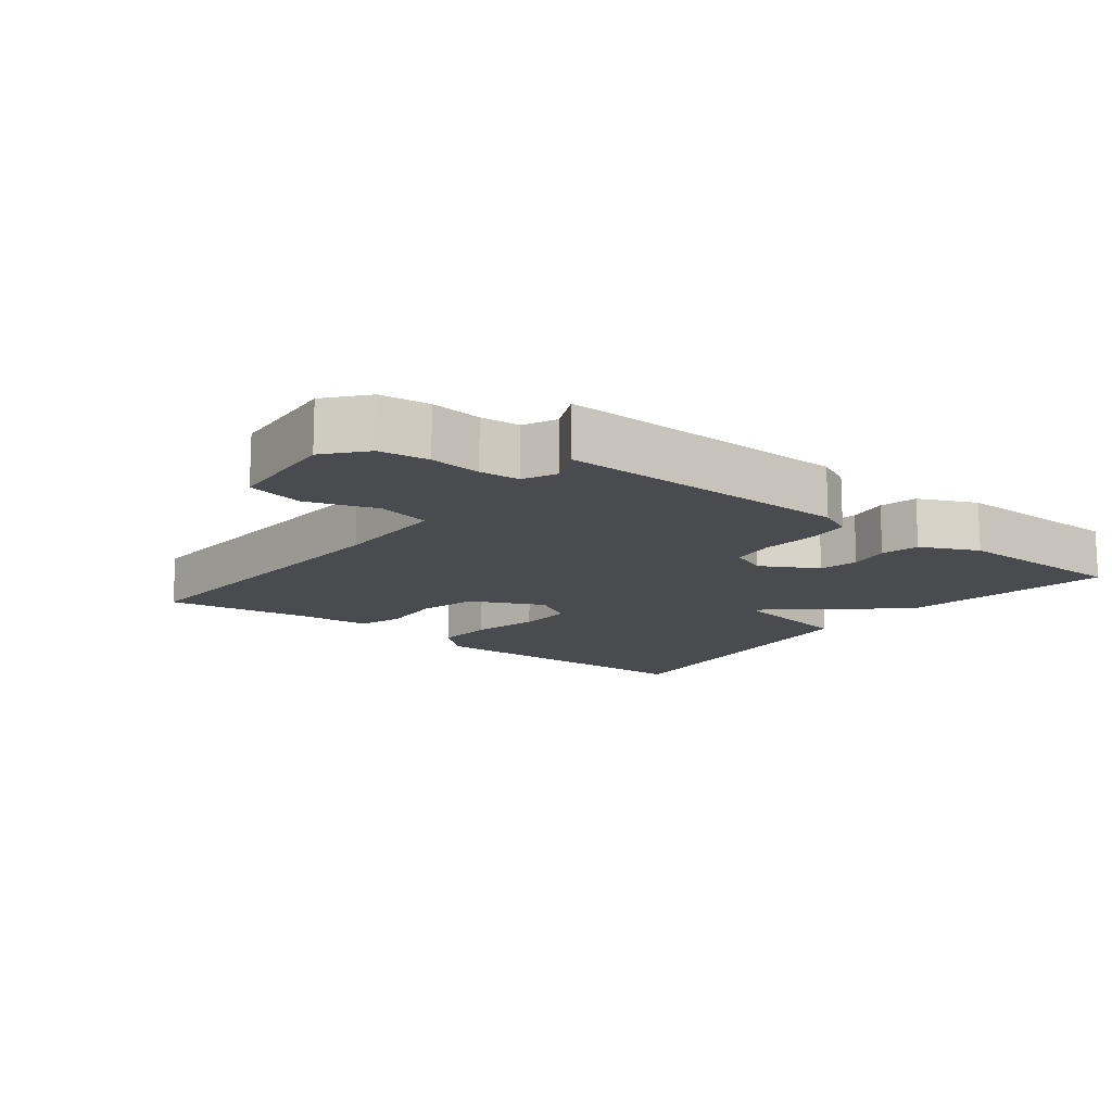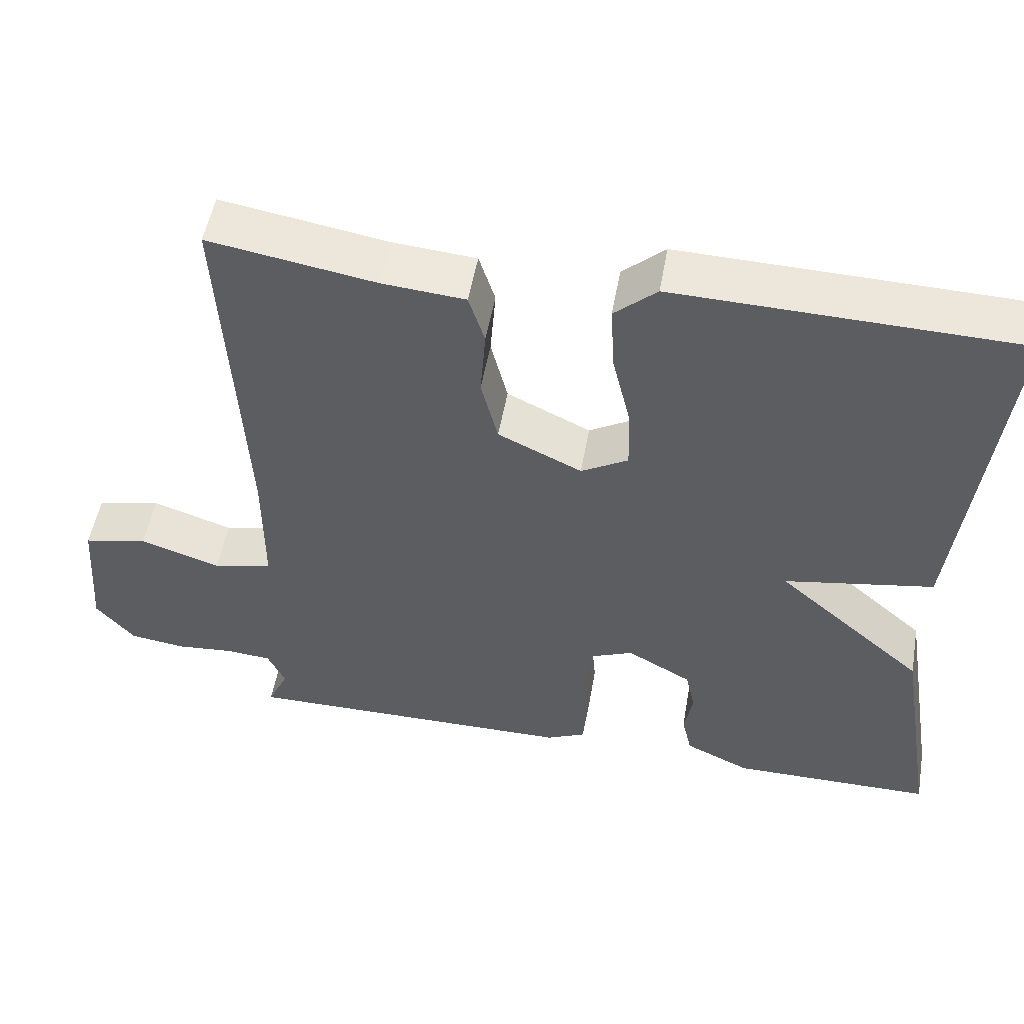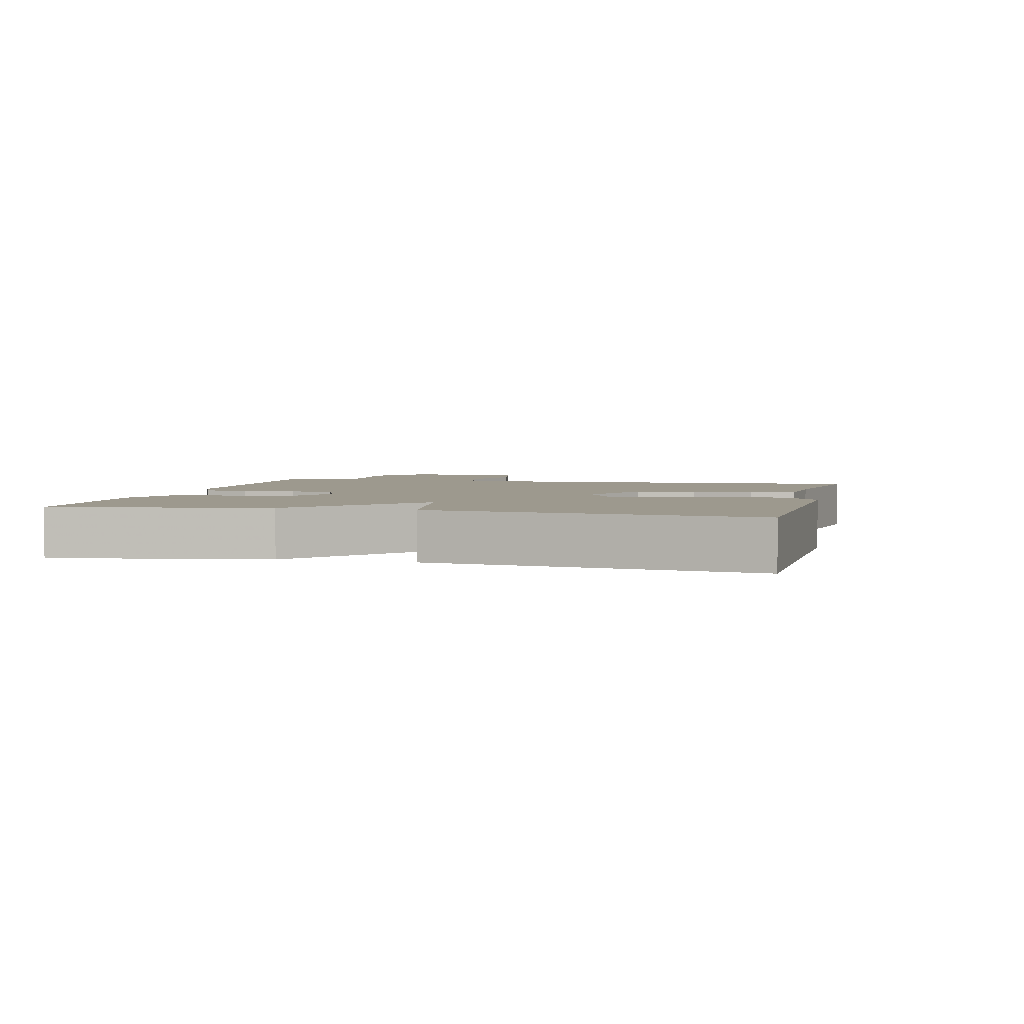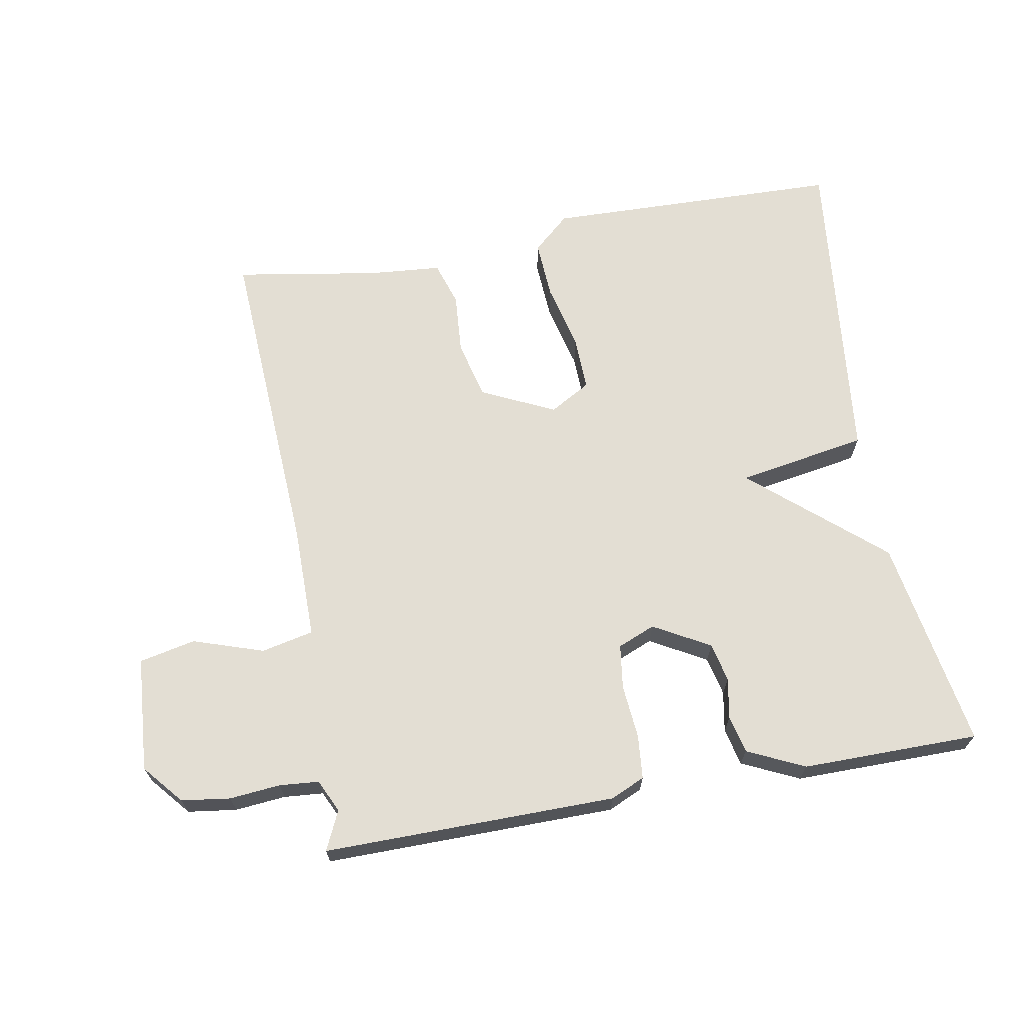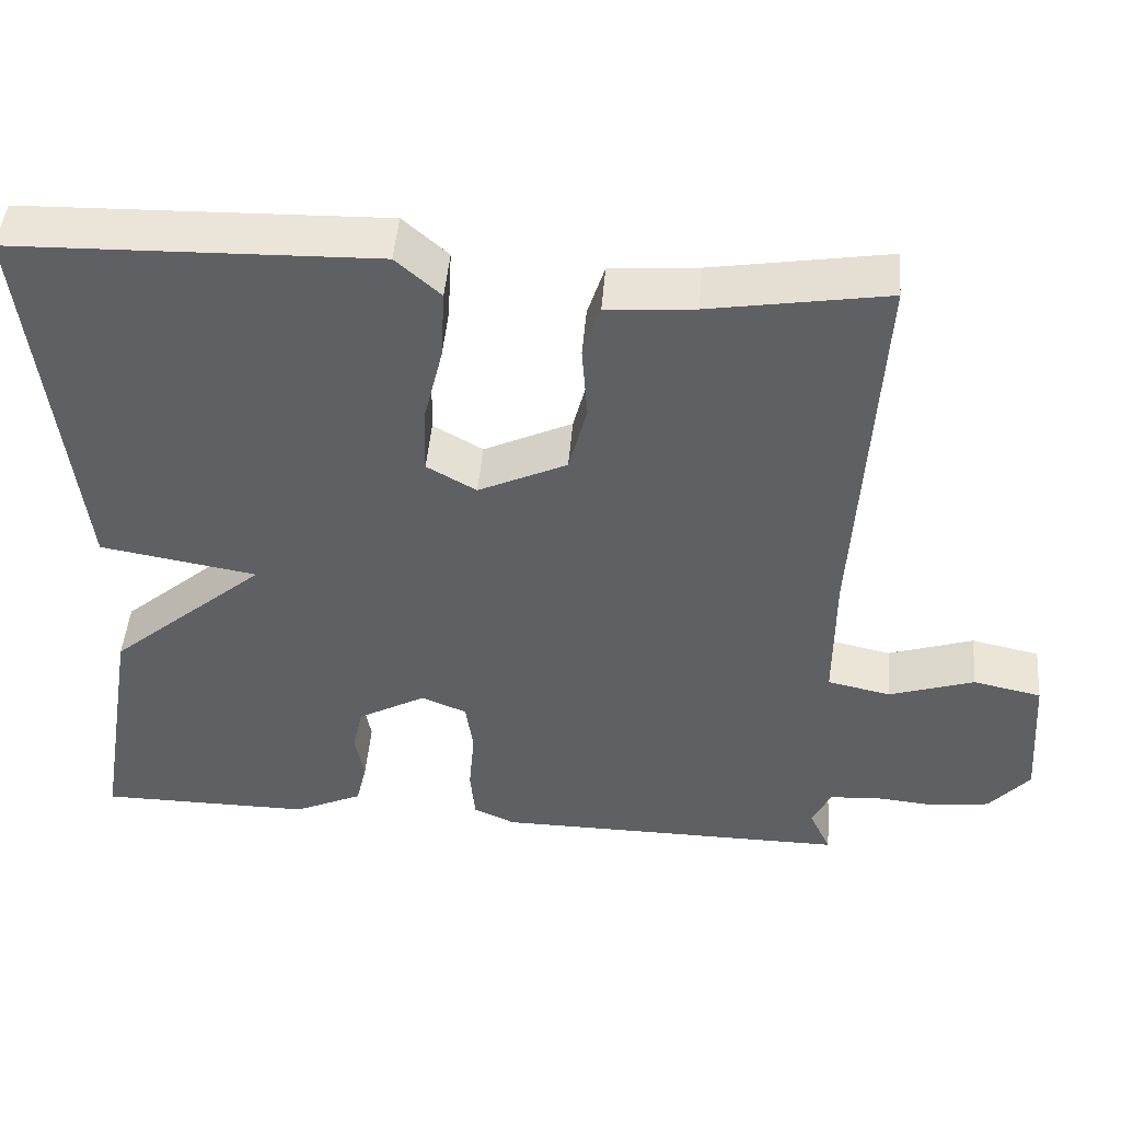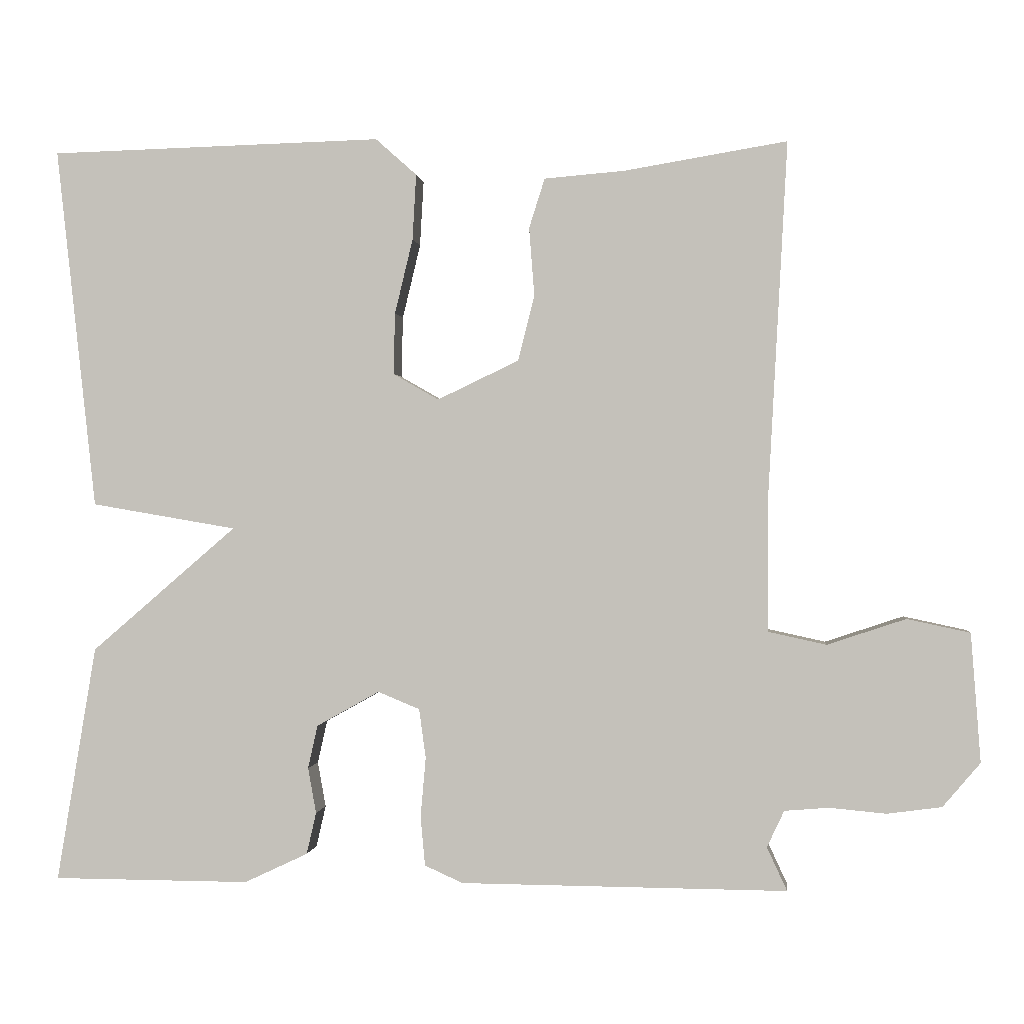
<metadata>
{"format":"obj","ext":"obj","renderer":"f3d","projection":"perspective","resolution":1024,"background":"white","views":[{"elev":-13.8,"azim":141.9,"up":"+Y"},{"elev":52.1,"azim":-170.0,"up":"+Z"},{"elev":3.3,"azim":-76.2,"up":"+Y"},{"elev":67.2,"azim":169.8,"up":"+Y"},{"elev":47.2,"azim":4.8,"up":"+Z"},{"elev":0.2,"azim":6.1,"up":"+Z"}]}
</metadata>
<code>
v 0.5 0.07 -0.5
v 0.063 0.07 -0.497
v 0.012 0.07 -0.474
v 0.006 0.07 -0.408
v 0.013 0.07 -0.328
v 0.004 0.07 -0.262
v -0.052 0.07 -0.239
v -0.136 0.07 -0.286
v -0.149 0.07 -0.344
v -0.138 0.07 -0.405
v -0.151 0.07 -0.461
v -0.236 0.07 -0.501
v -0.5 0.07 -0.5
v -0.447 0.07 -0.184
v -0.253 0.07 -0.017
v -0.447 0.07 0.016
v -0.5 0.07 0.5
v -0.055 0.07 0.512
v 0 0.07 0.463
v -0.005 0.07 0.375
v -0.029 0.07 0.275
v -0.031 0.07 0.193
v 0.03 0.07 0.158
v 0.139 0.07 0.21
v 0.161 0.07 0.297
v 0.154 0.07 0.389
v 0.175 0.07 0.455
v 0.283 0.07 0.464
v 0.5 0.07 0.5
v 0.474 0.07 0.016
v 0.474 0.07 -0.154
v 0.552 0.07 -0.171
v 0.657 0.07 -0.136
v 0.741 0.07 -0.154
v 0.754 0.07 -0.326
v 0.704 0.07 -0.385
v 0.631 0.07 -0.395
v 0.555 0.07 -0.388
v 0.496 0.07 -0.393
v 0.473 0.07 -0.442
v 0.5 0 -0.5
v 0.063 0 -0.497
v 0.012 0 -0.474
v 0.006 0 -0.408
v 0.013 0 -0.328
v 0.004 0 -0.262
v -0.052 0 -0.239
v -0.136 0 -0.286
v -0.149 0 -0.344
v -0.138 0 -0.405
v -0.151 0 -0.461
v -0.236 0 -0.501
v -0.5 0 -0.5
v -0.447 0 -0.184
v -0.253 0 -0.017
v -0.447 0 0.016
v -0.5 0 0.5
v -0.055 0 0.512
v 0 0 0.463
v -0.005 0 0.375
v -0.029 0 0.275
v -0.031 0 0.193
v 0.03 0 0.158
v 0.139 0 0.21
v 0.161 0 0.297
v 0.154 0 0.389
v 0.175 0 0.455
v 0.283 0 0.464
v 0.5 0 0.5
v 0.474 0 0.016
v 0.474 0 -0.154
v 0.552 0 -0.171
v 0.657 0 -0.136
v 0.741 0 -0.154
v 0.754 0 -0.326
v 0.704 0 -0.385
v 0.631 0 -0.395
v 0.555 0 -0.388
v 0.496 0 -0.393
v 0.473 0 -0.442
f 36 37 38
f 35 36 38
f 34 35 38
f 33 34 38
f 32 33 38
f 31 32 38 39
f 28 29 30
f 28 30 31
f 27 28 31
f 26 27 31
f 25 26 31
f 31 39 40
f 25 31 40
f 24 25 40
f 19 20 21
f 18 19 21
f 17 18 21
f 16 17 21
f 15 16 21
f 15 21 22
f 13 14 15
f 12 13 15
f 11 12 15
f 10 11 15
f 9 10 15
f 8 9 15 22
f 7 8 22 23
f 3 4 5
f 2 3 5
f 1 2 5
f 40 1 5
f 24 40 5
f 6 7 23 24
f 5 6 24
f 78 77 76
f 78 76 75
f 78 75 74
f 78 74 73
f 78 73 72
f 79 78 72 71
f 70 69 68
f 71 70 68
f 71 68 67
f 71 67 66
f 71 66 65
f 80 79 71
f 80 71 65
f 80 65 64
f 61 60 59
f 61 59 58
f 61 58 57
f 61 57 56
f 61 56 55
f 62 61 55
f 55 54 53
f 55 53 52
f 55 52 51
f 55 51 50
f 55 50 49
f 62 55 49 48
f 63 62 48 47
f 45 44 43
f 45 43 42
f 45 42 41
f 45 41 80
f 45 80 64
f 64 63 47 46
f 64 46 45
f 1 41 42 2
f 2 42 43 3
f 3 43 44 4
f 4 44 45 5
f 5 45 46 6
f 6 46 47 7
f 7 47 48 8
f 8 48 49 9
f 9 49 50 10
f 10 50 51 11
f 11 51 52 12
f 12 52 53 13
f 13 53 54 14
f 14 54 55 15
f 15 55 56 16
f 16 56 57 17
f 17 57 58 18
f 18 58 59 19
f 19 59 60 20
f 20 60 61 21
f 21 61 62 22
f 22 62 63 23
f 23 63 64 24
f 24 64 65 25
f 25 65 66 26
f 26 66 67 27
f 27 67 68 28
f 28 68 69 29
f 29 69 70 30
f 30 70 71 31
f 31 71 72 32
f 32 72 73 33
f 33 73 74 34
f 34 74 75 35
f 35 75 76 36
f 36 76 77 37
f 37 77 78 38
f 38 78 79 39
f 39 79 80 40
f 40 80 41 1

</code>
